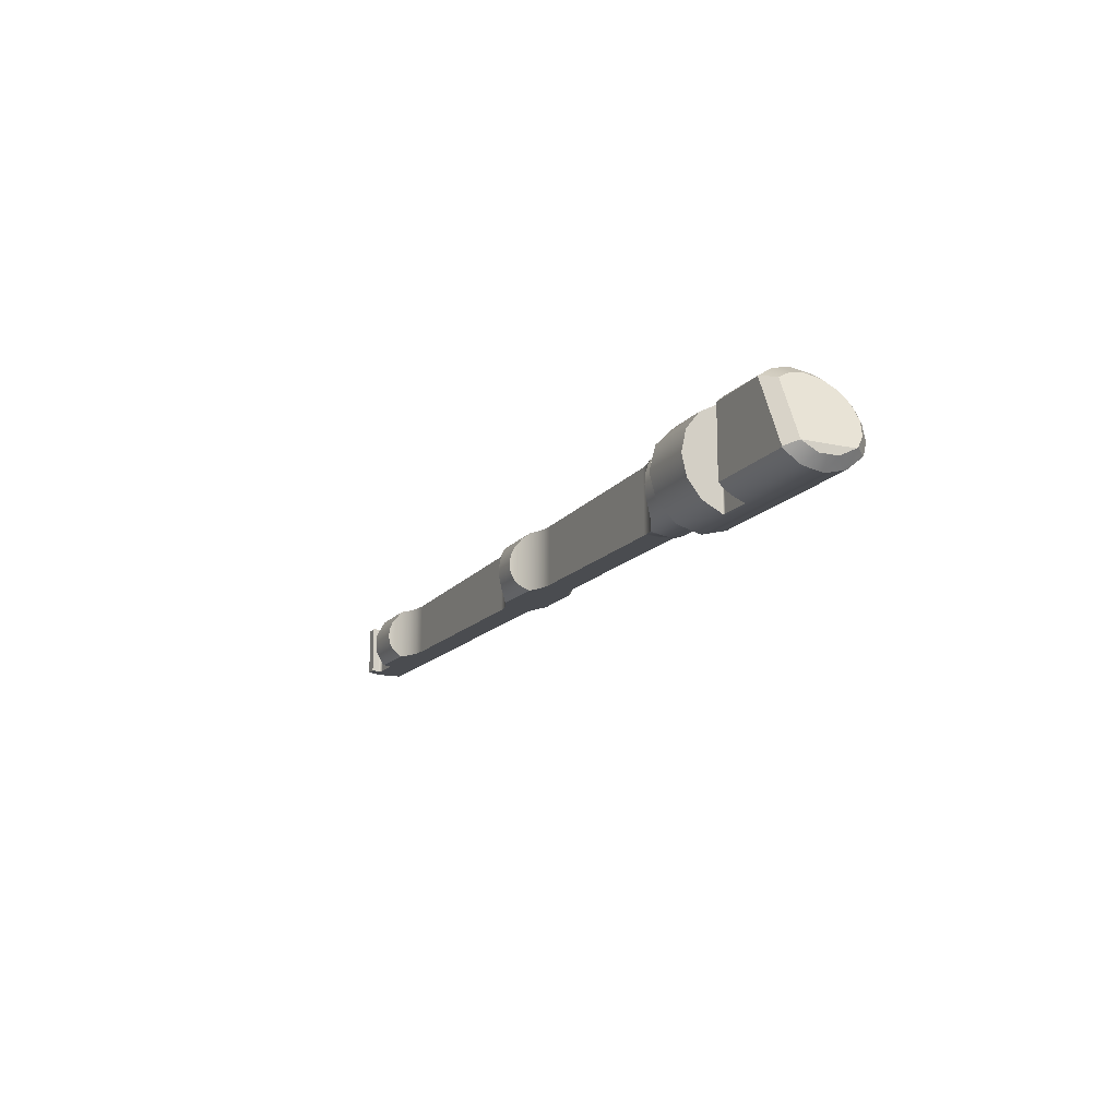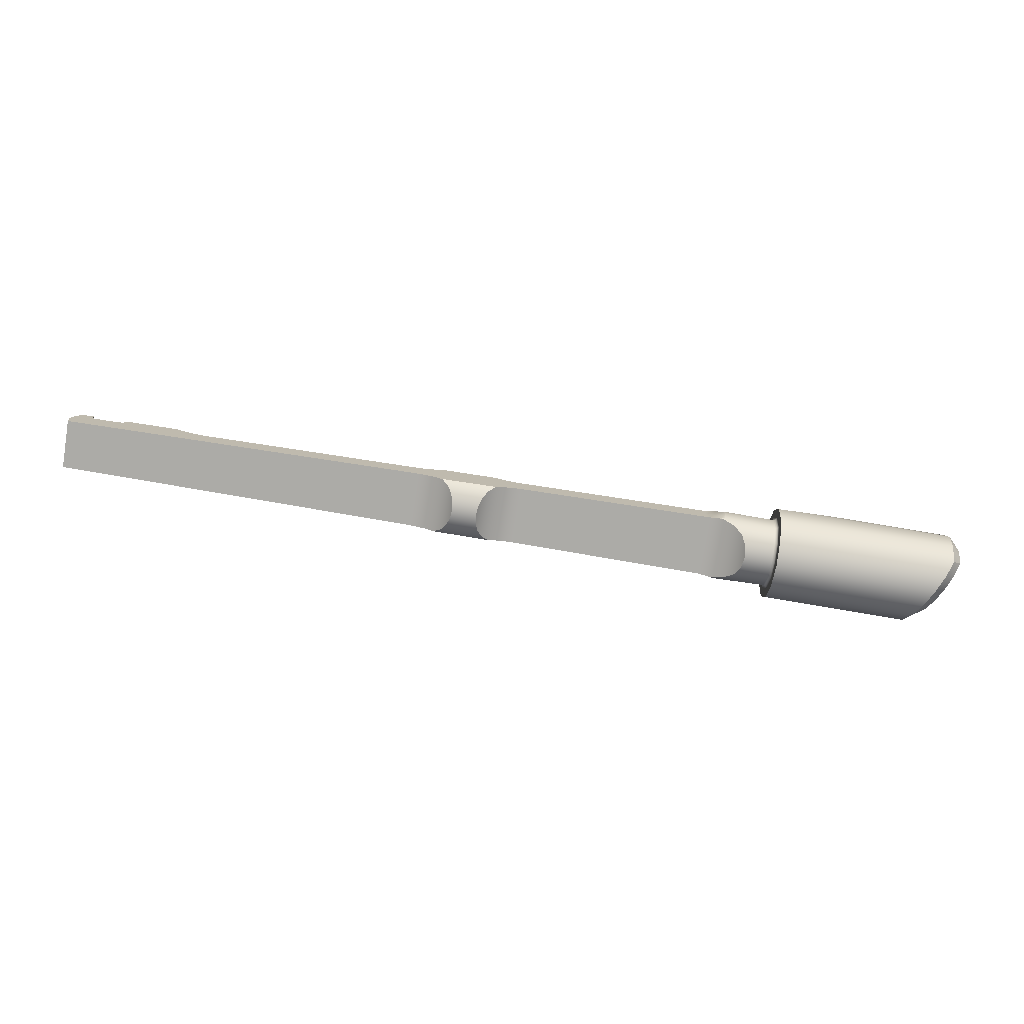
<metadata>
{"format":"obj","ext":"obj","renderer":"f3d","projection":"perspective","resolution":1024,"background":"white","views":[{"elev":-15.5,"azim":64.7,"up":"+Y"},{"elev":-76.3,"azim":-9.3,"up":"+Z"}]}
</metadata>
<code>
g Solid1
v 1.986 -0.09284 -0.04575
v 1.993 -0.09493 -0.04124
v 1.996 -0.09608 -0.03847
v 1.997 -0.09671 -0.03686
v 1.998 -0.09737 -0.03508
v 1.998 -0.09738 -0.03505
v 1.998 -0.1028 -0.01189
v 1.998 -0.1028 0.01189
v 1.998 -0.09738 0.03505
v 1.998 -0.09737 0.03508
v 1.997 -0.09671 0.03686
v 1.996 -0.09608 0.03847
v 1.993 -0.09493 0.04124
v 1.986 -0.09284 0.04575
v 1.949 -0.08954 0.03926
v 1.941 -0.08946 1e-06
v 1.949 -0.08954 -0.03926
v 1.993 -0.09682 0.03357
v 1.99 -0.09973 0.006035
v 1.966 -0.09174 0.01714
v 1.992 -0.09796 -0.02632
v 1.976 -0.09256 -0.0353
v 1.972 -0.09148 -0.03805
v 1.99 -0.09973 -0.006035
v 1.971 -0.09313 -0.008008
v 1.965 -0.0918 -0.008614
v 1.992 -0.09796 0.02632
v 1.976 -0.09256 0.03531
v 1.972 -0.09148 0.03805
v 1.972 -0.09304 0.01593
v 1.99 -0.09944 0.01198
v 1.981 -0.09221 0.04533
v 1.99 -0.09983 0
v 1.97 -0.09316 0
v 1.964 -0.09181 0
v 1.971 -0.09313 0.008008
v 1.965 -0.0918 0.008614
v 1.946 -0.08951 0.03911
v 1.943 -0.08948 0.03903
v 1.94 -0.08945 0.039
v 1.38 -0.08412 0.039
v 1.352 -0.08385 0.04154
v 1.324 -0.08359 0.04907
v 1.298 -0.08335 0.06136
v 1.135 -0.08179 0.06342
v 1.108 -0.08154 0.05001
v 1.08 -0.08127 0.04178
v 1.05 -0.08099 0.039
v 0.41 -0.0749 0.039
v 0.3752 -0.07457 0.04283
v 0.3421 -0.07425 0.05414
v 0.3122 -0.07397 0.07239
v 0.157 -0.07249 0.07387
v 0.157 -0.07249 0.066
v 0.1543 -0.07247 0.056
v 0.147 -0.0724 0.04868
v 0.137 -0.0723 0.046
v 0.068 -0.07165 0.046
v 0.063 -0.0716 0.04734
v 0.05934 -0.07156 0.051
v 0.058 -0.07155 0.056
v 0.058 -0.07155 0.076
v 0.02343 -0.07122 0.076
v 0.006068 -0.07106 0.04002
v 1e-06 -0.071 0.000533
v 0.005756 -0.07105 -0.039
v 1.05 -0.08099 -0.039
v 1.08 -0.08127 -0.04178
v 1.108 -0.08154 -0.05001
v 1.135 -0.08179 -0.06342
v 1.298 -0.08335 -0.06136
v 1.324 -0.08359 -0.04907
v 1.352 -0.08385 -0.04154
v 1.38 -0.08412 -0.039
v 1.94 -0.08945 -0.039
v 1.943 -0.08948 -0.03903
v 1.946 -0.08951 -0.03911
v 1.986 0.09284 0.04575
v 1.993 0.09493 0.04124
v 1.996 0.09608 0.03847
v 1.997 0.09671 0.03686
v 1.998 0.09737 0.03508
v 1.998 0.09738 0.03505
v 1.998 0.1028 0.01189
v 1.998 0.1028 -0.01189
v 1.998 0.09738 -0.03505
v 1.998 0.09737 -0.03508
v 1.997 0.09671 -0.03686
v 1.996 0.09608 -0.03847
v 1.993 0.09493 -0.04124
v 1.986 0.09284 -0.04575
v 1.949 0.08954 -0.03926
v 1.941 0.08946 -1e-06
v 1.949 0.08954 0.03926
v 1.993 0.09682 -0.03357
v 1.99 0.09973 -0.006035
v 1.966 0.09174 -0.01714
v 1.992 0.09796 0.02632
v 1.976 0.09256 0.0353
v 1.972 0.09148 0.03805
v 1.99 0.09973 0.006035
v 1.971 0.09313 0.008008
v 1.965 0.0918 0.008614
v 1.992 0.09796 -0.02632
v 1.976 0.09256 -0.03531
v 1.972 0.09148 -0.03805
v 1.972 0.09304 -0.01593
v 1.99 0.09944 -0.01198
v 1.981 0.09221 -0.04533
v 1.99 0.09983 -0
v 1.97 0.09316 -0
v 1.964 0.09181 -0
v 1.971 0.09313 -0.008008
v 1.965 0.0918 -0.008614
v 1.946 0.08951 -0.03911
v 1.943 0.08948 -0.03903
v 1.94 0.08945 -0.039
v 1.38 0.08412 -0.039
v 1.352 0.08385 -0.04154
v 1.324 0.08359 -0.04907
v 1.298 0.08335 -0.06136
v 1.135 0.08179 -0.06342
v 1.108 0.08154 -0.05001
v 1.08 0.08127 -0.04178
v 1.05 0.08099 -0.039
v 0.005756 0.07105 -0.039
v 1e-06 0.071 0.000533
v 0.006068 0.07106 0.04002
v 0.02343 0.07122 0.076
v 0.058 0.07155 0.076
v 0.058 0.07155 0.056
v 0.05934 0.07156 0.051
v 0.063 0.0716 0.04734
v 0.068 0.07165 0.046
v 0.137 0.0723 0.046
v 0.147 0.0724 0.04868
v 0.1543 0.07247 0.056
v 0.157 0.07249 0.066
v 0.157 0.07249 0.07387
v 0.3122 0.07397 0.07239
v 0.3421 0.07425 0.05414
v 0.3752 0.07457 0.04283
v 0.41 0.0749 0.039
v 1.05 0.08099 0.039
v 1.08 0.08127 0.04178
v 1.108 0.08154 0.05001
v 1.135 0.08179 0.06342
v 1.298 0.08335 0.06136
v 1.324 0.08359 0.04907
v 1.352 0.08385 0.04154
v 1.38 0.08412 0.039
v 1.94 0.08945 0.039
v 1.943 0.08948 0.03903
v 1.946 0.08951 0.03911
v 2.692 -0.09416 0.101
v 2.72 -0.08385 0.0712
v 2.72 -0.08339 0.071
v 2.64 0.08614 0.071
v 2.603 0.09846 0.09953
v 2.602 0.09695 0.101
v 2.69 -0.09695 0.101
v 2.69 -0.13 0.05208
v 2.69 -0.1399 -0.006101
v 2.69 -0.1249 -0.06319
v 2.69 -0.08779 -0.1091
v 2.719 -0.08038 -0.07715
v 2.72 -0.08339 -0.07173
v 2.72 -0.1069 -0.02603
v 2.72 -0.107 0.02535
v 2.669 -0.04497 -0.1326
v 2.645 0.004695 -0.1399
v 2.622 0.05505 -0.1287
v 2.603 0.09896 -0.09903
v 2.589 0.1292 -0.05385
v 2.585 0.14 0.000367
v 2.59 0.1289 0.05451
v 2.63 0.107 0.03491
v 2.628 0.1127 -0.005519
v 2.632 0.1028 -0.04528
v 2.644 0.07815 -0.0793
v 2.661 0.04156 -0.1022
v 2.681 -0.001596 -0.11
v 2.702 -0.04452 -0.1011
v 2.681 -0.03584 -0.1197
v 2.651 0.02813 -0.1217
v 2.625 0.08554 -0.09192
v 2.609 0.1213 -0.03511
v 2.608 0.1229 0.02932
v 2.419 0.09695 0.101
v 2.419 -0.09695 0.101
v 1.278 -0.07016 -0.07608
v 1.263 -0.05146 -0.08977
v 1.254 -0.027 -0.09989
v 1.252 0 -0.1035
v 1.254 0.027 -0.09989
v 1.263 0.05146 -0.08977
v 1.278 0.07016 -0.07608
v 1.154 0.06837 -0.0777
v 1.168 0.04981 -0.0907
v 1.176 0.02601 -0.1002
v 1.178 0 -0.1035
v 1.176 -0.02601 -0.1002
v 1.168 -0.04981 -0.0907
v 1.154 -0.06837 -0.0777
v 0.05934 -0 0.051
v 0.063 -0 0.04734
v 0.2891 -0.0428 0.09423
v 0.2834 -0.02198 0.1011
v 0.2816 0 0.1035
v 0.2834 0.02198 0.1011
v 0.2891 0.0428 0.09423
v 0.157 0.02647 0.1001
v 0.157 -0.02647 0.1001
v 1.278 -0.07016 0.07608
v 1.263 -0.05146 0.08977
v 1.254 -0.027 0.09989
v 1.252 0 0.1035
v 1.254 0.027 0.09989
v 1.263 0.05146 0.08977
v 1.278 0.07016 0.07608
v 1.154 0.06837 0.0777
v 1.168 0.04981 0.0907
v 1.176 0.02601 0.1002
v 1.178 0 0.1035
v 1.176 -0.02601 0.1002
v 1.168 -0.04981 0.0907
v 1.154 -0.06837 0.0777
v 2.419 0.1138 0.08151
v 2.419 0.1268 0.05926
v 2.419 0.1356 0.035
v 2.419 -0.1356 0.035
v 2.419 -0.1268 0.05926
v 2.419 -0.1138 0.08151
v 2.419 0.136 0.03311
v 2.418 0.1364 0.03149
v 2.416 0.1367 0.03039
v 2.414 0.1367 0.03
v 2.414 -0.1367 0.03
v 2.416 -0.1367 0.03039
v 2.418 -0.1364 0.03149
v 2.419 -0.136 0.03311
v 2.418 0.08205 0.0325
v 2.418 0.02735 0.0325
v 2.418 -0.02735 0.0325
v 2.418 -0.08205 0.0325
v 2.417 0.08205 0.03067
v 2.417 0.02735 0.03067
v 2.417 -0.02735 0.03067
v 2.417 -0.08205 0.03067
v 2.325 0.1367 0.03
v 2.325 -0.1367 0.03
v 2.323 0.1367 0.03039
v 2.321 0.1364 0.03149
v 2.32 0.136 0.03311
v 2.32 0.1356 0.035
v 2.32 -0.1356 0.035
v 2.32 -0.136 0.03311
v 2.321 -0.1364 0.03149
v 2.323 -0.1367 0.03039
v 2.322 0.08205 0.03067
v 2.322 0.02735 0.03067
v 2.322 -0.02735 0.03067
v 2.322 -0.08205 0.03067
v 2.321 0.08205 0.0325
v 2.321 0.02735 0.0325
v 2.321 -0.02735 0.0325
v 2.321 -0.08205 0.0325
v 2.32 0.1078 0.08934
v 2.32 0.05955 0.1267
v 2.32 0 0.14
v 2.32 -0.05955 0.1267
v 2.32 -0.1078 0.08934
v 1.998 0.09072 -0.04982
v 2.027 0.08053 -0.06495
v 2.05 0.06159 -0.08316
v 2.064 0.03348 -0.09793
v 2.068 0 -0.1035
v 2.064 -0.03348 -0.09793
v 2.05 -0.06159 -0.08316
v 2.027 -0.08053 -0.06495
v 1.998 -0.09072 -0.04982
v 1.998 -0.09072 0.04982
v 2.027 -0.08053 0.06495
v 2.05 -0.06159 0.08316
v 2.064 -0.03348 0.09793
v 2.068 0 0.1035
v 2.064 0.03348 0.09793
v 2.05 0.06159 0.08316
v 2.027 0.08053 0.06495
v 1.998 0.09072 0.04982
v 2.15 0 -0.1035
v 2.15 -0.05175 -0.08963
v 2.15 -0.08963 -0.05175
v 2.15 -0.1035 0
v 2.15 -0.08963 0.05175
v 2.15 -0.05175 0.08963
v 2.15 0 0.1035
v 2.15 0.05175 0.08963
v 2.15 0.08963 0.05175
v 2.15 0.1035 -0
v 2.15 0.08963 -0.05175
v 2.15 0.05175 -0.08963
v 2.16 0 -0.14
v 2.16 -0.07 -0.1212
v 2.16 -0.1212 -0.07
v 2.16 -0.14 0
v 2.16 -0.1212 0.07
v 2.16 -0.07 0.1212
v 2.16 0 0.14
v 2.16 0.07 0.1212
v 2.16 0.1212 0.07
v 2.16 0.14 -0
v 2.16 0.1212 -0.07
v 2.16 0.07 -0.1212
v 2.16 0 -0.1135
v 2.16 0.05675 -0.09829
v 2.16 0.09829 -0.05675
v 2.16 0.1135 -0
v 2.16 0.09829 0.05675
v 2.16 0.05675 0.09829
v 2.16 0 0.1135
v 2.16 -0.05675 0.09829
v 2.16 -0.09829 0.05675
v 2.16 -0.1135 0
v 2.16 -0.09829 -0.05675
v 2.16 -0.05675 -0.09829
v 2.159 -0 0.1085
v 2.155 -0 0.1048
v 2.159 -0.05425 -0.09396
v 2.155 -0.05242 -0.09079
v 2.155 0 -0.1048
v 2.159 0 -0.1085
v 2.159 -0.09396 -0.05425
v 2.155 -0.09079 -0.05242
v 2.159 -0.1085 0
v 2.155 -0.1048 0
v 2.159 -0.09396 0.05425
v 2.155 -0.09079 0.05242
v 2.159 -0.05425 0.09396
v 2.155 -0.05242 0.09079
v 2.159 0.05425 0.09396
v 2.155 0.05242 0.09079
v 2.159 0.09396 0.05425
v 2.155 0.09079 0.05242
v 2.159 0.1085 -0
v 2.155 0.1048 -0
v 2.159 0.09396 -0.05425
v 2.155 0.09079 -0.05242
v 2.159 0.05425 -0.09396
v 2.155 0.05242 -0.09079
f 2 21 1
f 1 21 22
f 1 22 23
f 23 22 26
f 23 26 17
f 17 26 16
f 16 26 35
f 16 35 37
f 37 35 36
f 37 36 20
f 20 36 30
f 20 30 29
f 29 30 28
f 29 28 32
f 32 28 27
f 32 27 18
f 18 27 8
f 18 8 11
f 11 8 10
f 10 8 9
f 2 3 21
f 21 3 4
f 21 4 7
f 7 4 5
f 7 5 6
f 8 33 7
f 7 33 24
f 7 24 21
f 21 24 25
f 21 25 22
f 22 25 26
f 11 12 18
f 18 12 13
f 18 13 32
f 32 13 14
f 32 14 15
f 16 20 15
f 15 20 29
f 15 29 32
f 17 1 23
f 19 8 31
f 31 8 27
f 31 27 28
f 20 16 37
f 35 26 25
f 25 24 34
f 34 24 33
f 34 33 19
f 19 33 8
f 31 28 30
f 19 31 30
f 19 30 36
f 36 35 34
f 34 35 25
f 36 34 19
f 17 16 77
f 77 16 76
f 76 16 75
f 75 16 74
f 74 16 41
f 74 41 67
f 67 41 48
f 67 48 49
f 15 38 16
f 16 38 39
f 16 39 40
f 40 41 16
f 41 42 48
f 48 42 47
f 47 42 43
f 47 43 46
f 46 43 44
f 46 44 45
f 50 57 49
f 49 57 64
f 49 64 65
f 57 50 56
f 56 50 51
f 56 51 55
f 55 51 54
f 54 51 52
f 54 52 53
f 57 58 64
f 64 58 59
f 64 59 60
f 60 61 64
f 64 61 63
f 63 61 62
f 66 67 65
f 65 67 49
f 74 67 73
f 73 67 68
f 73 68 72
f 72 68 69
f 72 69 71
f 71 69 70
f 79 98 78
f 78 98 99
f 78 99 100
f 100 99 103
f 100 103 94
f 94 103 93
f 93 103 112
f 93 112 114
f 114 112 113
f 114 113 97
f 97 113 107
f 97 107 106
f 106 107 105
f 106 105 109
f 109 105 104
f 109 104 95
f 95 104 85
f 95 85 88
f 88 85 87
f 87 85 86
f 79 80 98
f 98 80 81
f 98 81 84
f 84 81 82
f 84 82 83
f 85 110 84
f 84 110 101
f 84 101 98
f 98 101 102
f 98 102 99
f 99 102 103
f 88 89 95
f 95 89 90
f 95 90 109
f 109 90 91
f 109 91 92
f 93 97 92
f 92 97 106
f 92 106 109
f 94 78 100
f 96 85 108
f 108 85 104
f 108 104 105
f 97 93 114
f 112 103 102
f 102 101 111
f 111 101 110
f 111 110 96
f 96 110 85
f 108 105 107
f 96 108 107
f 96 107 113
f 113 112 111
f 111 112 102
f 113 111 96
f 94 93 154
f 154 93 153
f 153 93 152
f 152 93 151
f 151 93 118
f 151 118 125
f 125 118 119
f 125 119 124
f 124 119 120
f 124 120 123
f 123 120 121
f 123 121 122
f 92 115 93
f 93 115 116
f 93 116 117
f 117 118 93
f 126 127 125
f 125 127 143
f 125 143 144
f 127 128 143
f 143 128 135
f 143 135 142
f 142 135 136
f 142 136 141
f 141 136 137
f 141 137 138
f 129 131 128
f 128 131 132
f 128 132 133
f 129 130 131
f 133 134 128
f 128 134 135
f 139 140 138
f 138 140 141
f 145 150 144
f 144 150 151
f 144 151 125
f 150 145 149
f 149 145 146
f 149 146 148
f 148 146 147
f 156 157 155
f 155 157 158
f 155 158 160
f 160 158 159
f 155 161 156
f 156 161 162
f 156 162 169
f 169 162 163
f 169 163 168
f 168 163 164
f 168 164 167
f 167 164 165
f 167 165 166
f 170 184 165
f 165 184 183
f 165 183 166
f 170 171 184
f 184 171 185
f 184 185 182
f 182 185 181
f 181 185 186
f 181 186 180
f 180 186 179
f 179 186 187
f 179 187 178
f 178 187 188
f 178 188 177
f 177 188 158
f 158 188 176
f 158 176 159
f 171 172 185
f 185 172 186
f 172 173 186
f 186 173 174
f 186 174 187
f 187 174 175
f 187 175 188
f 188 175 176
f 182 183 184
f 161 155 190
f 190 155 160
f 190 160 189
f 156 169 157
f 157 169 168
f 157 168 167
f 158 157 177
f 177 157 178
f 178 157 167
f 178 167 179
f 179 167 180
f 180 167 181
f 181 167 182
f 182 167 183
f 183 167 166
f 74 118 75
f 75 118 117
f 118 74 119
f 119 74 73
f 119 73 120
f 120 73 72
f 120 72 71
f 191 197 71
f 71 197 121
f 71 121 120
f 197 191 196
f 196 191 192
f 196 192 195
f 195 192 193
f 195 193 194
f 204 70 122
f 122 70 69
f 122 69 123
f 123 69 124
f 124 69 68
f 124 68 125
f 125 68 67
f 122 198 204
f 204 198 203
f 203 198 199
f 203 199 202
f 202 199 200
f 202 200 201
f 66 126 67
f 67 126 125
f 126 66 127
f 127 66 65
f 127 65 64
f 63 129 64
f 64 129 128
f 64 128 127
f 63 62 129
f 129 62 130
f 62 61 130
f 130 61 131
f 131 61 205
f 205 61 60
f 205 60 206
f 206 60 59
f 206 59 58
f 58 134 206
f 206 134 133
f 206 133 132
f 206 132 205
f 205 132 131
f 58 57 134
f 134 57 135
f 135 57 136
f 136 57 56
f 136 56 137
f 137 56 55
f 137 55 138
f 138 55 54
f 71 70 191
f 191 70 204
f 191 204 192
f 192 204 203
f 192 203 193
f 193 203 202
f 193 202 194
f 194 202 201
f 194 201 200
f 194 200 195
f 195 200 199
f 195 199 196
f 196 199 198
f 196 198 197
f 197 198 122
f 197 122 121
f 52 207 53
f 53 207 213
f 213 207 208
f 213 208 209
f 213 209 212
f 212 209 210
f 212 210 211
f 140 139 211
f 211 139 212
f 44 214 45
f 45 214 227
f 227 214 215
f 227 215 226
f 226 215 216
f 226 216 225
f 225 216 217
f 225 217 224
f 224 217 223
f 223 217 218
f 223 218 222
f 222 218 219
f 222 219 221
f 221 219 220
f 221 220 147
f 147 220 148
f 189 228 190
f 190 228 233
f 233 228 229
f 233 229 232
f 232 229 231
f 231 229 230
f 234 242 230
f 230 242 243
f 230 243 244
f 244 243 248
f 244 248 249
f 249 248 238
f 249 238 239
f 234 235 242
f 242 235 246
f 242 246 247
f 247 246 236
f 247 236 238
f 238 236 237
f 235 236 246
f 239 240 249
f 249 240 245
f 249 245 244
f 244 245 241
f 244 241 230
f 230 241 231
f 240 241 245
f 248 243 247
f 247 243 242
f 238 248 247
f 207 52 140
f 140 52 51
f 140 51 141
f 141 51 142
f 142 51 50
f 142 50 143
f 143 50 49
f 140 211 207
f 207 211 208
f 208 211 210
f 208 210 209
f 237 250 238
f 238 250 251
f 252 260 250
f 250 260 261
f 250 261 262
f 262 261 266
f 262 266 267
f 267 266 256
f 267 256 257
f 252 253 260
f 260 253 264
f 260 264 265
f 265 264 254
f 265 254 256
f 256 254 255
f 253 254 264
f 257 258 267
f 267 258 263
f 267 263 262
f 262 263 259
f 262 259 250
f 250 259 251
f 258 259 263
f 266 261 265
f 265 261 260
f 256 266 265
f 255 268 256
f 256 268 272
f 272 268 271
f 271 268 269
f 271 269 270
f 214 44 148
f 148 44 43
f 148 43 149
f 149 43 150
f 150 43 42
f 150 42 151
f 151 42 41
f 148 220 214
f 214 220 215
f 215 220 219
f 215 219 216
f 216 219 218
f 216 218 217
f 77 115 17
f 17 115 92
f 17 92 1
f 1 92 91
f 1 91 281
f 281 91 273
f 281 273 274
f 115 77 116
f 116 77 76
f 116 76 117
f 117 76 75
f 275 279 274
f 274 279 280
f 274 280 281
f 279 275 278
f 278 275 276
f 278 276 277
f 14 282 290
f 290 282 283
f 290 283 289
f 289 283 288
f 288 283 284
f 288 284 287
f 287 284 285
f 287 285 286
f 290 78 14
f 14 78 15
f 15 78 94
f 15 94 38
f 38 94 154
f 38 154 39
f 39 154 153
f 39 153 40
f 40 153 152
f 41 40 151
f 151 40 152
f 144 48 145
f 145 48 47
f 145 47 146
f 146 47 46
f 146 46 45
f 227 221 45
f 45 221 147
f 45 147 146
f 221 227 222
f 222 227 226
f 222 226 223
f 223 226 225
f 223 225 224
f 49 48 143
f 143 48 144
f 53 213 54
f 54 213 212
f 54 212 138
f 138 212 139
f 8 294 9
f 9 294 295
f 9 295 10
f 10 295 11
f 11 295 12
f 12 295 13
f 13 295 14
f 14 295 282
f 282 295 283
f 283 295 296
f 283 296 284
f 284 296 285
f 285 296 297
f 285 297 286
f 286 297 287
f 287 297 298
f 287 298 288
f 288 298 299
f 288 299 289
f 289 299 290
f 290 299 78
f 78 299 79
f 79 299 80
f 80 299 81
f 81 299 82
f 82 299 83
f 83 299 300
f 83 300 84
f 84 300 85
f 85 300 86
f 86 300 301
f 86 301 87
f 87 301 88
f 88 301 89
f 89 301 90
f 90 301 91
f 91 301 273
f 273 301 274
f 274 301 302
f 274 302 275
f 275 302 276
f 276 302 291
f 276 291 277
f 277 291 278
f 278 291 292
f 278 292 279
f 279 292 293
f 279 293 280
f 280 293 281
f 281 293 1
f 1 293 2
f 2 293 3
f 3 293 4
f 4 293 5
f 5 293 6
f 6 293 294
f 6 294 7
f 7 294 8
f 304 326 303
f 303 326 315
f 303 315 316
f 326 304 325
f 325 304 305
f 325 305 324
f 324 305 306
f 324 306 307
f 324 307 323
f 323 307 308
f 323 308 322
f 322 308 321
f 321 308 309
f 321 309 320
f 320 309 310
f 320 310 319
f 319 310 311
f 319 311 318
f 318 311 312
f 318 312 313
f 318 313 317
f 317 313 314
f 317 314 316
f 316 314 303
f 326 329 315
f 315 329 332
f 315 332 316
f 316 332 349
f 316 349 317
f 317 349 347
f 317 347 318
f 318 347 345
f 318 345 319
f 319 345 343
f 319 343 320
f 320 343 341
f 320 341 321
f 321 341 327
f 321 327 322
f 322 327 339
f 322 339 323
f 323 339 337
f 323 337 324
f 324 337 335
f 324 335 325
f 325 335 333
f 325 333 326
f 326 333 329
f 302 350 291
f 291 350 331
f 291 331 292
f 292 331 330
f 292 330 293
f 293 330 334
f 293 334 294
f 294 334 336
f 294 336 295
f 295 336 338
f 295 338 296
f 296 338 340
f 296 340 297
f 297 340 328
f 297 328 298
f 298 328 342
f 298 342 299
f 299 342 344
f 299 344 300
f 300 344 346
f 300 346 301
f 301 346 348
f 301 348 302
f 302 348 350
f 327 328 339
f 339 328 340
f 339 340 337
f 337 340 338
f 337 338 335
f 335 338 336
f 335 336 333
f 333 336 334
f 333 334 329
f 329 334 330
f 329 330 332
f 332 330 331
f 332 331 349
f 349 331 350
f 349 350 347
f 347 350 348
f 347 348 345
f 345 348 346
f 345 346 343
f 343 346 344
f 343 344 341
f 341 344 342
f 341 342 327
f 327 342 328
f 164 305 165
f 165 305 304
f 165 304 170
f 170 304 303
f 170 303 171
f 171 303 172
f 172 303 314
f 172 314 173
f 173 314 313
f 173 313 174
f 174 313 312
f 174 312 175
f 175 312 237
f 175 237 236
f 305 164 306
f 306 164 163
f 306 163 238
f 238 163 162
f 238 162 239
f 239 162 240
f 240 162 241
f 241 162 231
f 231 162 232
f 232 162 233
f 233 162 161
f 233 161 190
f 238 251 306
f 306 251 259
f 306 259 258
f 258 257 306
f 306 257 256
f 306 256 307
f 307 256 272
f 307 272 308
f 308 272 271
f 308 271 309
f 309 271 270
f 309 270 269
f 309 269 310
f 310 269 268
f 310 268 311
f 311 268 255
f 311 255 312
f 312 255 254
f 312 254 253
f 253 252 312
f 312 252 250
f 312 250 237
f 236 235 175
f 175 235 176
f 176 235 234
f 176 234 230
f 230 229 176
f 176 229 228
f 176 228 159
f 159 228 189
f 159 189 160

</code>
